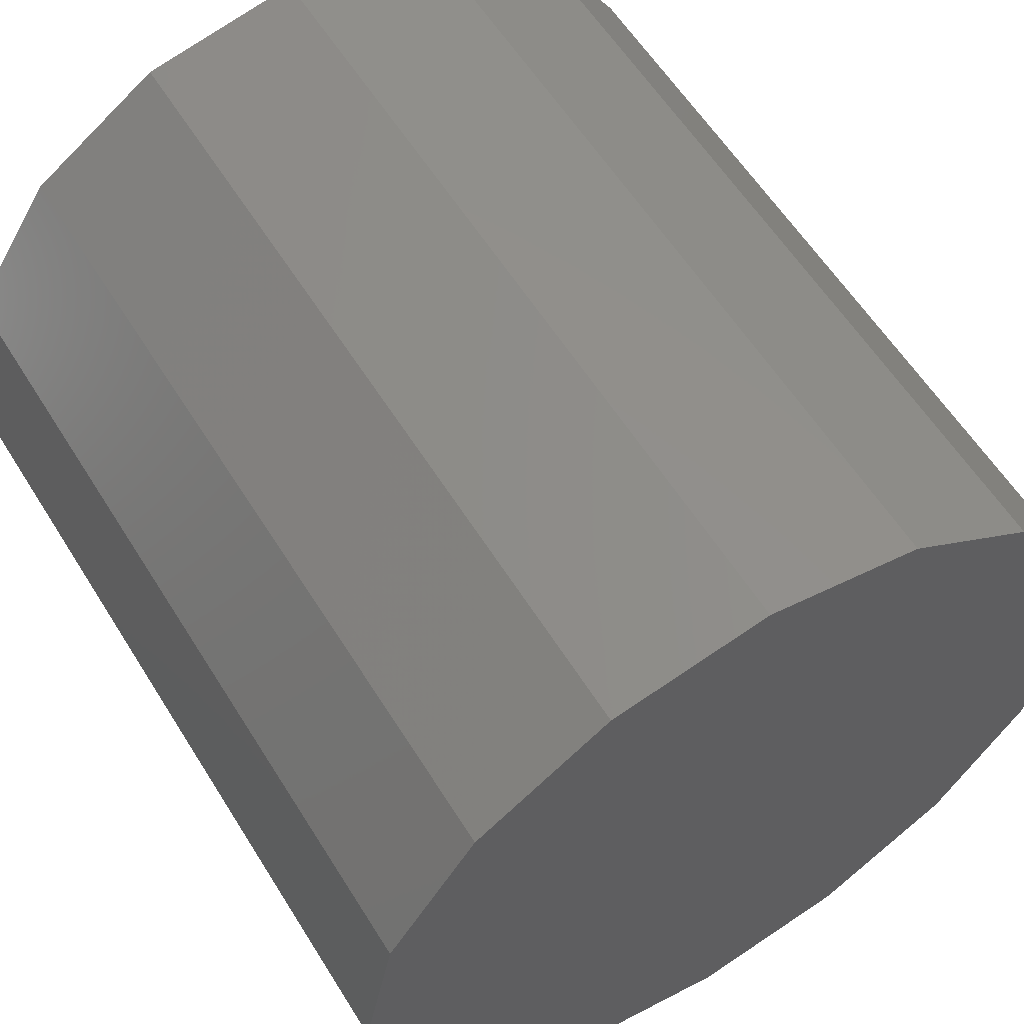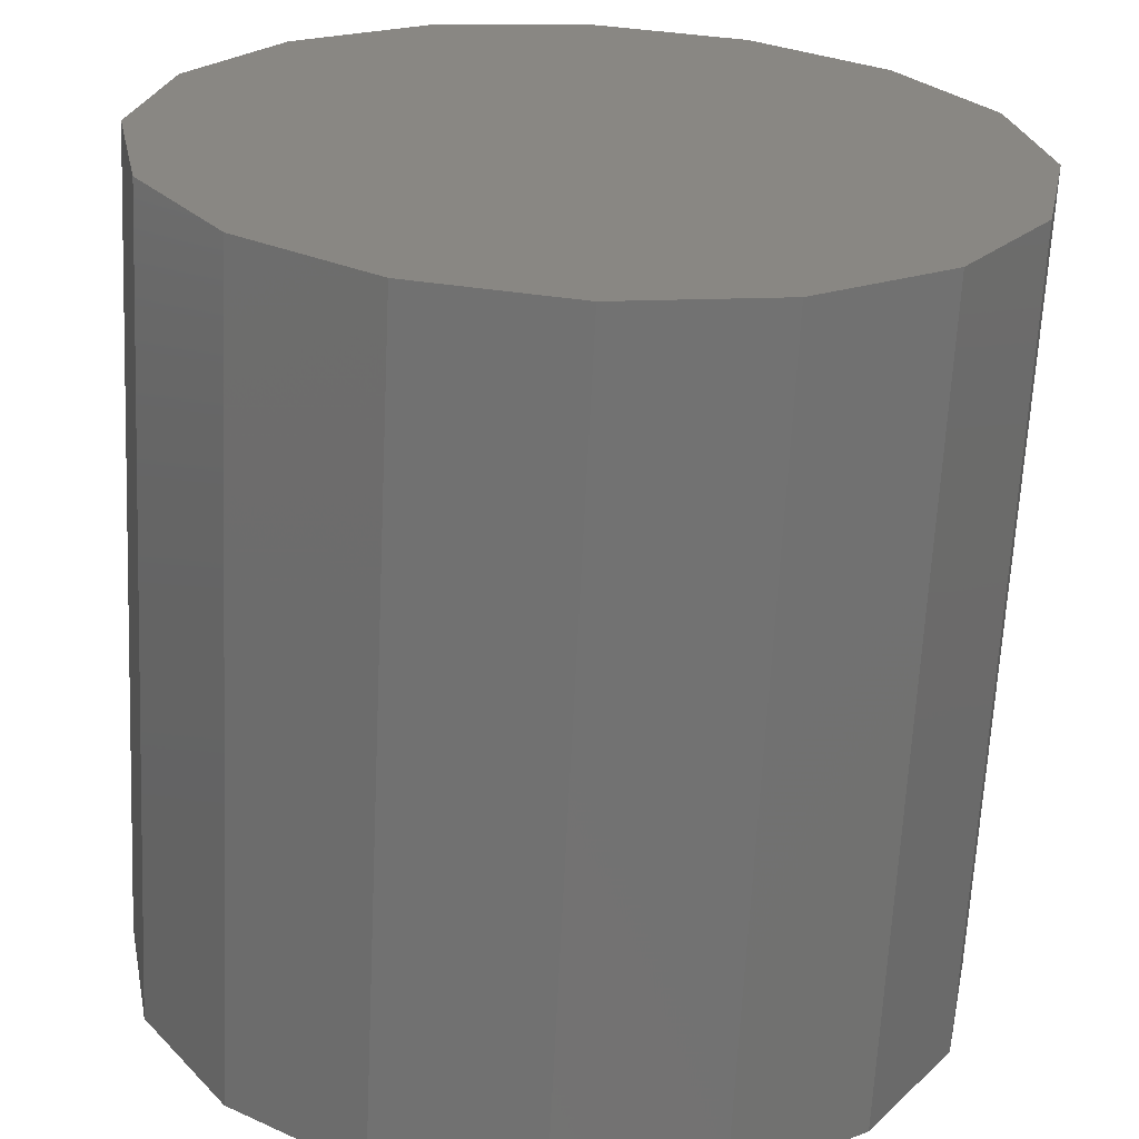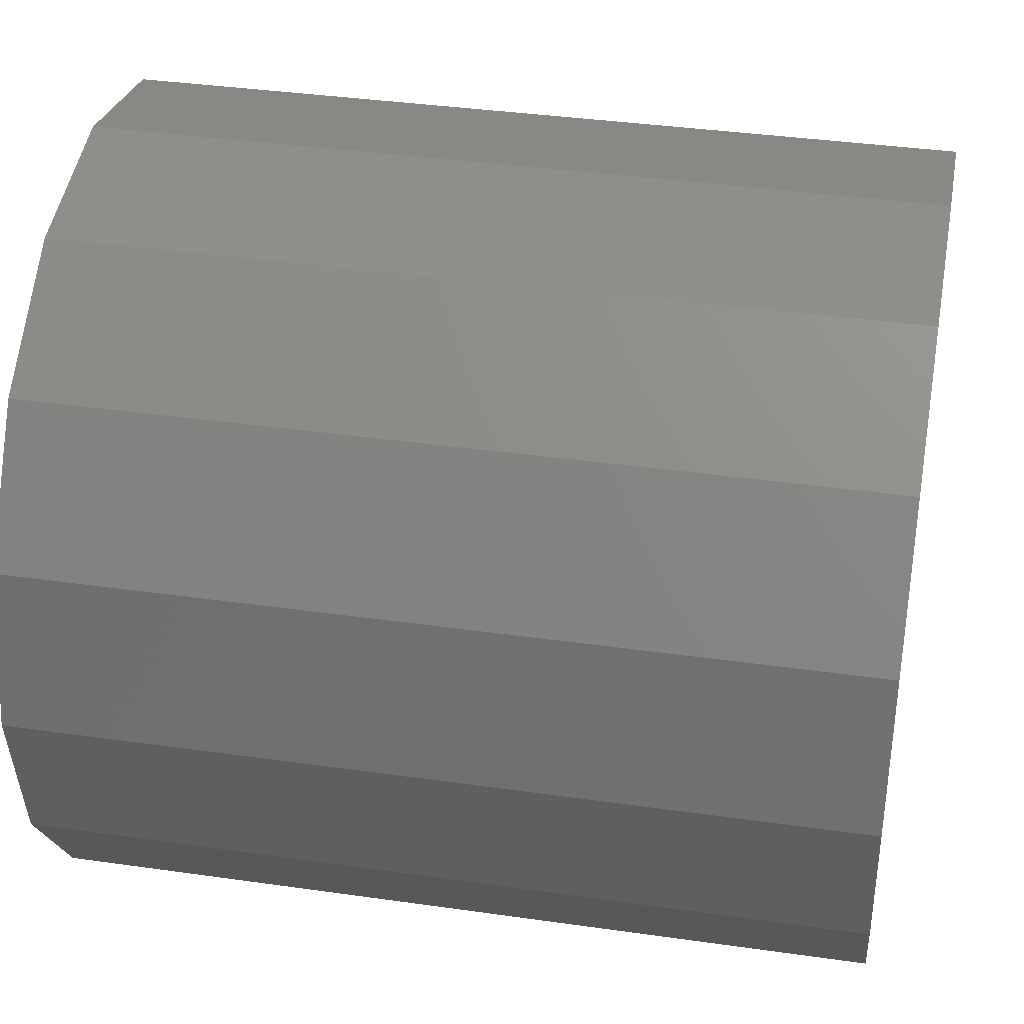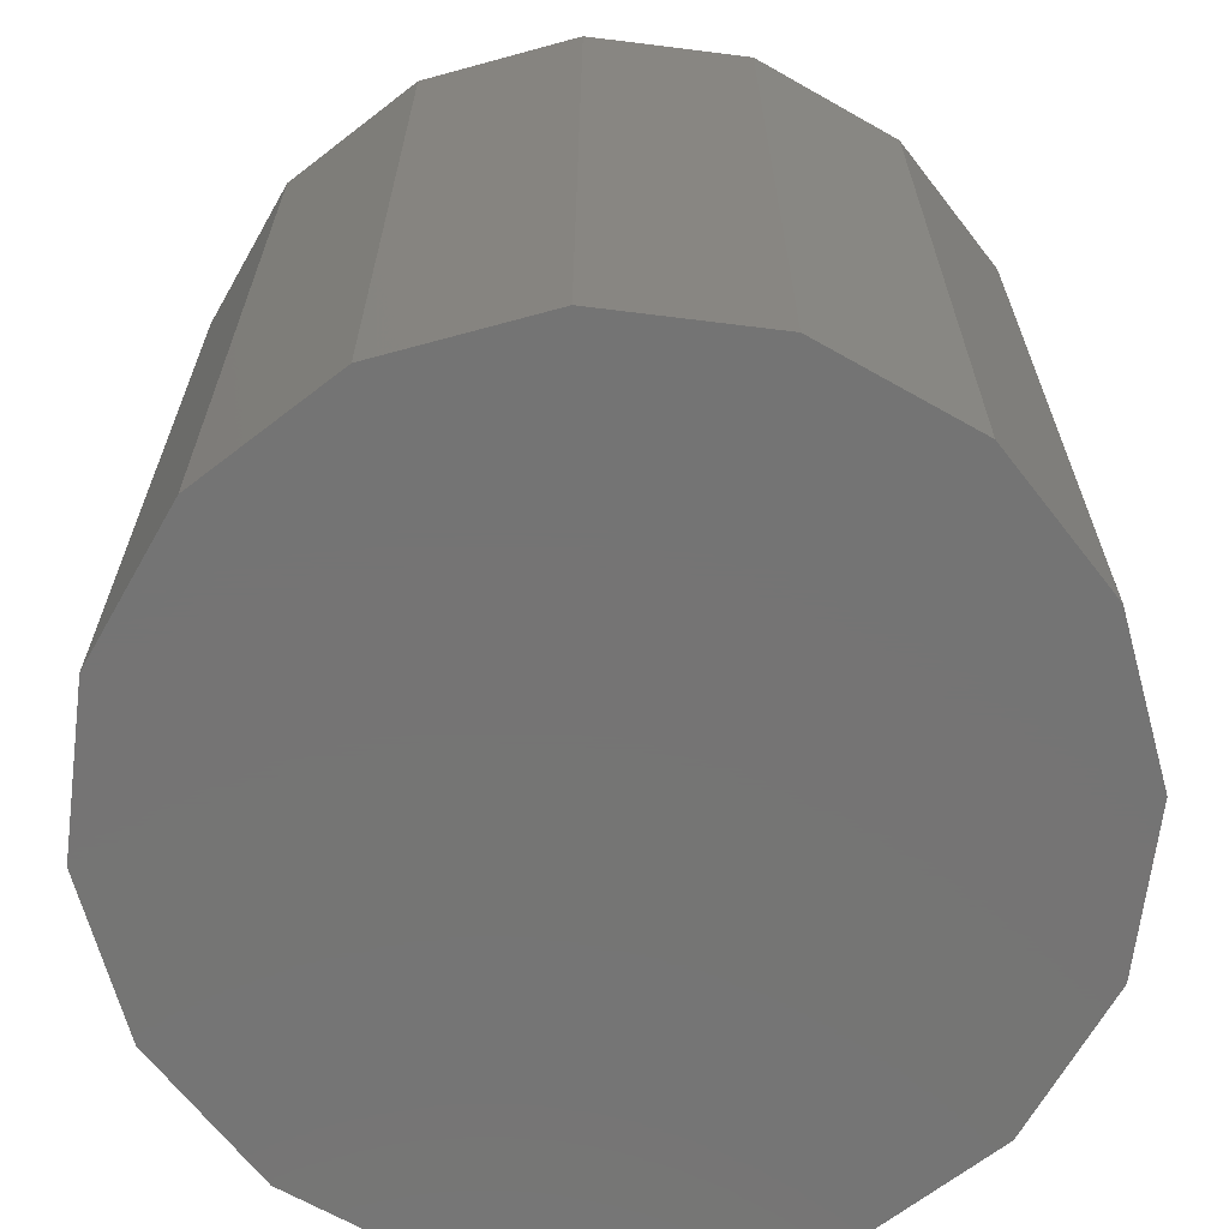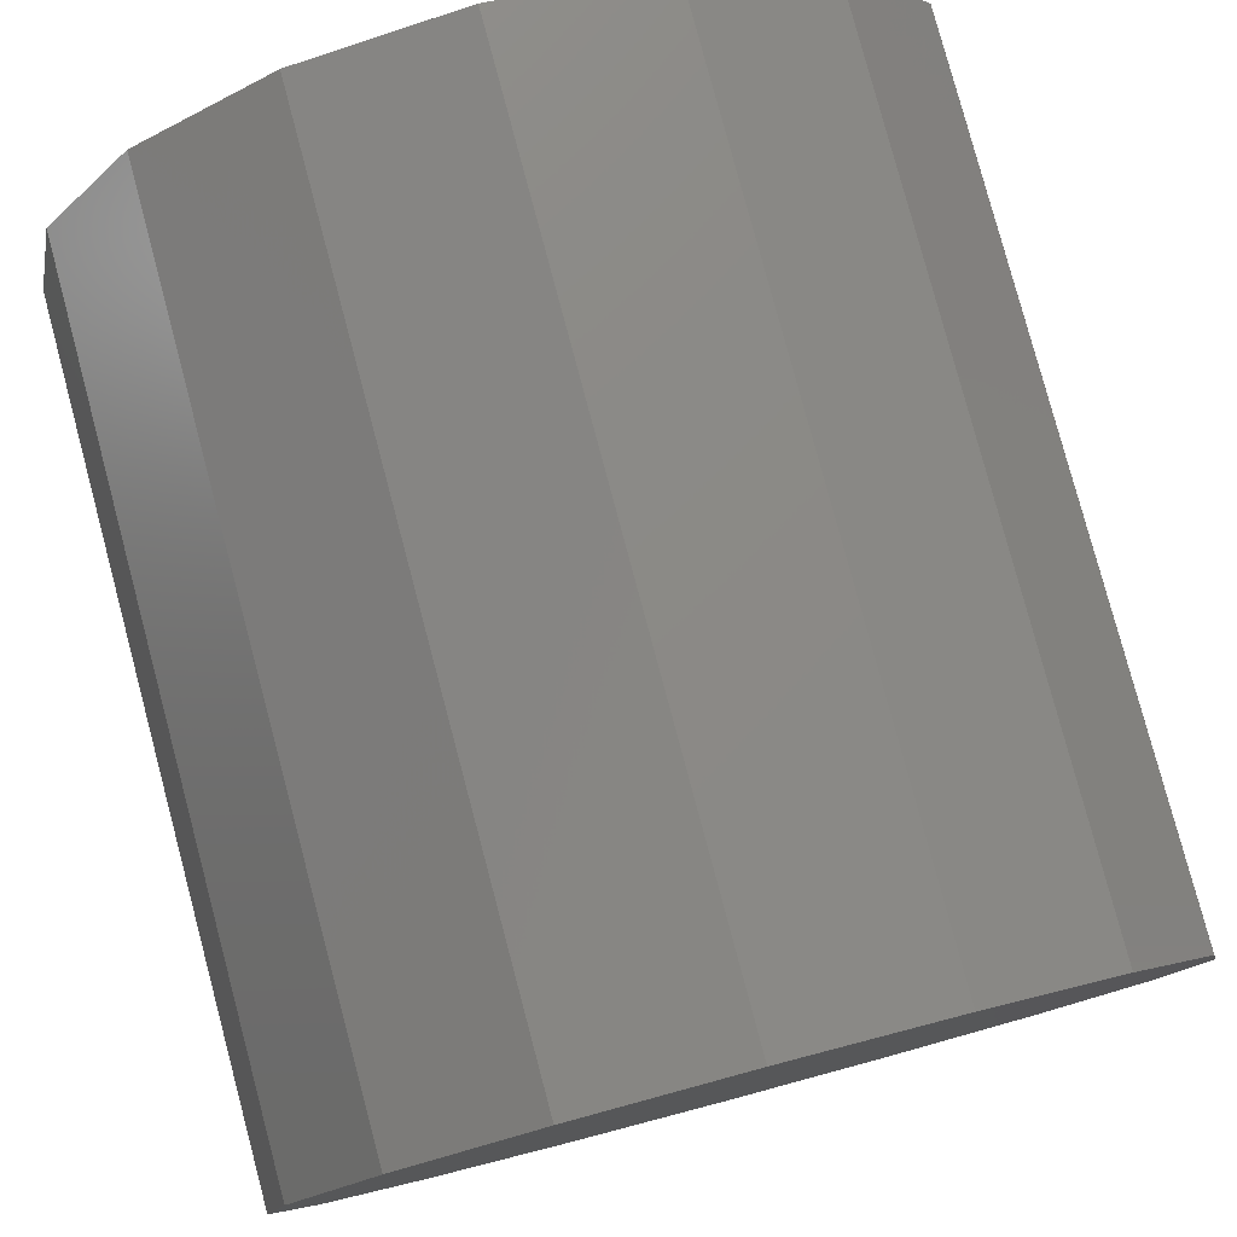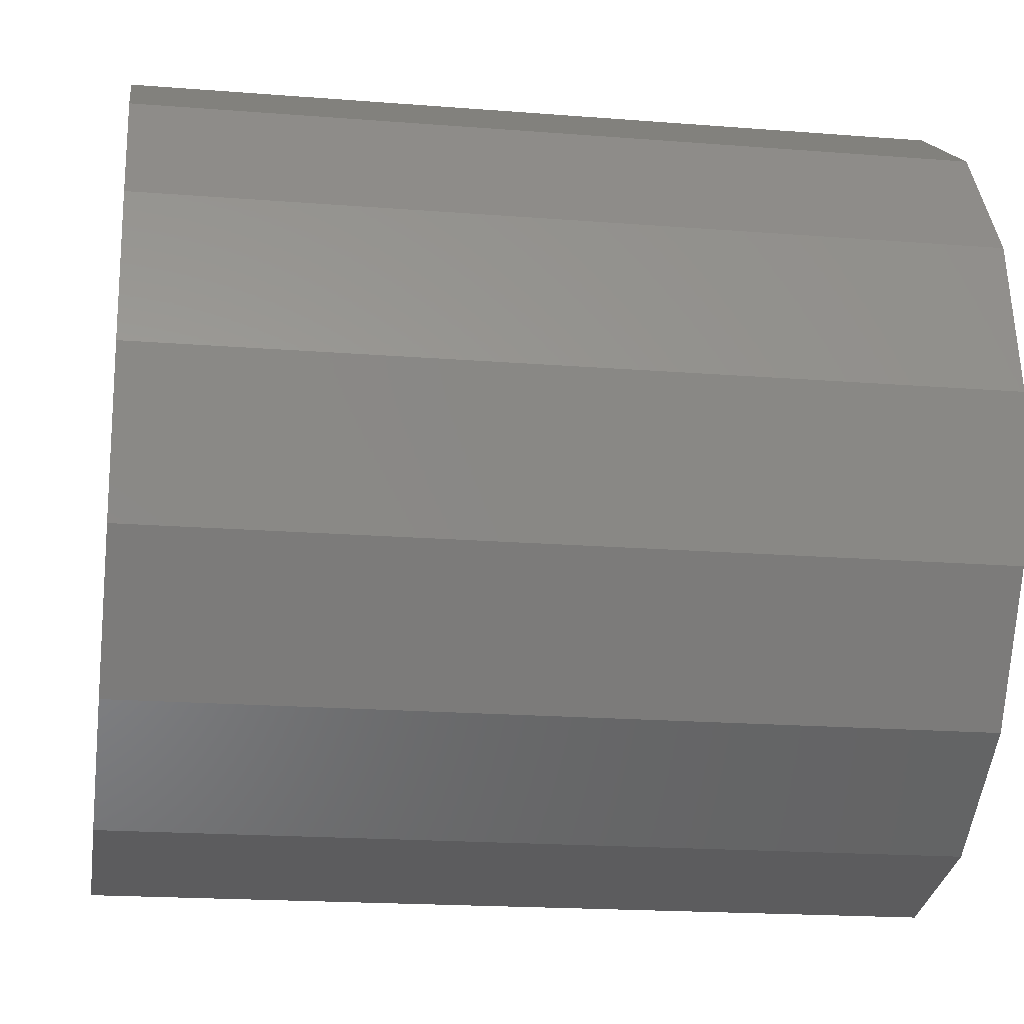
<metadata>
{"format":"stl","ext":"stl","renderer":"f3d","projection":"perspective","resolution":1024,"background":"white","views":[{"elev":58.8,"azim":148.3,"up":"+Y"},{"elev":-65.2,"azim":-2.8,"up":"+Y"},{"elev":37.3,"azim":-79.6,"up":"+Y"},{"elev":-66.8,"azim":-130.9,"up":"+Z"},{"elev":79.8,"azim":-14.9,"up":"+Y"},{"elev":-18.6,"azim":-98.7,"up":"+Y"}]}
</metadata>
<code>
# stl→obj: 32 verts, 60 faces
v 0.25 0 0.25
v 0.231 0.09567 -0.25
v 0.231 0.09567 0.25
v 0.25 0 -0.25
v 0.1768 0.1768 -0.25
v 0.1768 0.1768 0.25
v 0.09567 0.231 0.25
v 0.09567 0.231 -0.25
v 0 0.25 0.25
v 0 0.25 -0.25
v -0.09567 0.231 0.25
v -0.09567 0.231 -0.25
v -0.1768 0.1768 0.25
v -0.1768 0.1768 -0.25
v -0.231 0.09567 -0.25
v -0.231 0.09567 0.25
v -0.25 -0 -0.25
v -0.25 -0 0.25
v -0.231 -0.09567 -0.25
v -0.231 -0.09567 0.25
v -0.1768 -0.1768 -0.25
v -0.1768 -0.1768 0.25
v -0.09567 -0.231 0.25
v -0.09567 -0.231 -0.25
v -0 -0.25 0.25
v -0 -0.25 -0.25
v 0.09567 -0.231 0.25
v 0.09567 -0.231 -0.25
v 0.1768 -0.1768 0.25
v 0.1768 -0.1768 -0.25
v 0.231 -0.09567 -0.25
v 0.231 -0.09567 0.25
f 1 2 3
f 2 1 4
f 3 5 6
f 5 3 2
f 5 7 6
f 7 5 8
f 8 9 7
f 9 8 10
f 10 11 9
f 11 10 12
f 12 13 11
f 13 12 14
f 15 13 14
f 13 15 16
f 17 16 15
f 16 17 18
f 19 18 17
f 18 19 20
f 21 20 19
f 20 21 22
f 21 23 22
f 23 21 24
f 24 25 23
f 25 24 26
f 26 27 25
f 27 26 28
f 28 29 27
f 29 28 30
f 29 31 32
f 31 29 30
f 32 4 1
f 4 32 31
f 31 2 4
f 30 2 31
f 30 5 2
f 28 5 30
f 28 8 5
f 26 8 28
f 26 10 8
f 24 10 26
f 24 12 10
f 21 12 24
f 21 14 12
f 19 14 21
f 19 15 14
f 15 19 17
f 3 32 1
f 6 32 3
f 6 29 32
f 7 29 6
f 7 27 29
f 9 27 7
f 9 25 27
f 11 25 9
f 11 23 25
f 13 23 11
f 13 22 23
f 16 22 13
f 16 20 22
f 20 16 18

</code>
